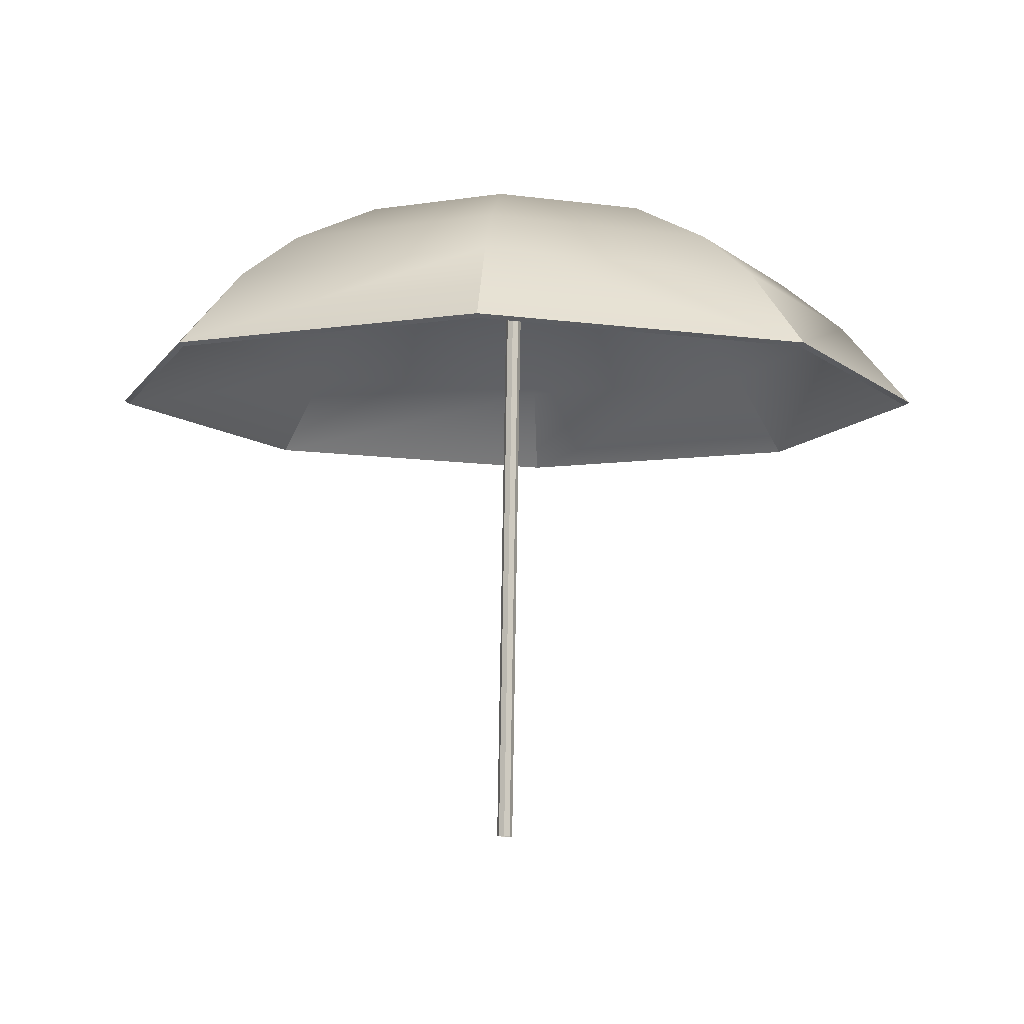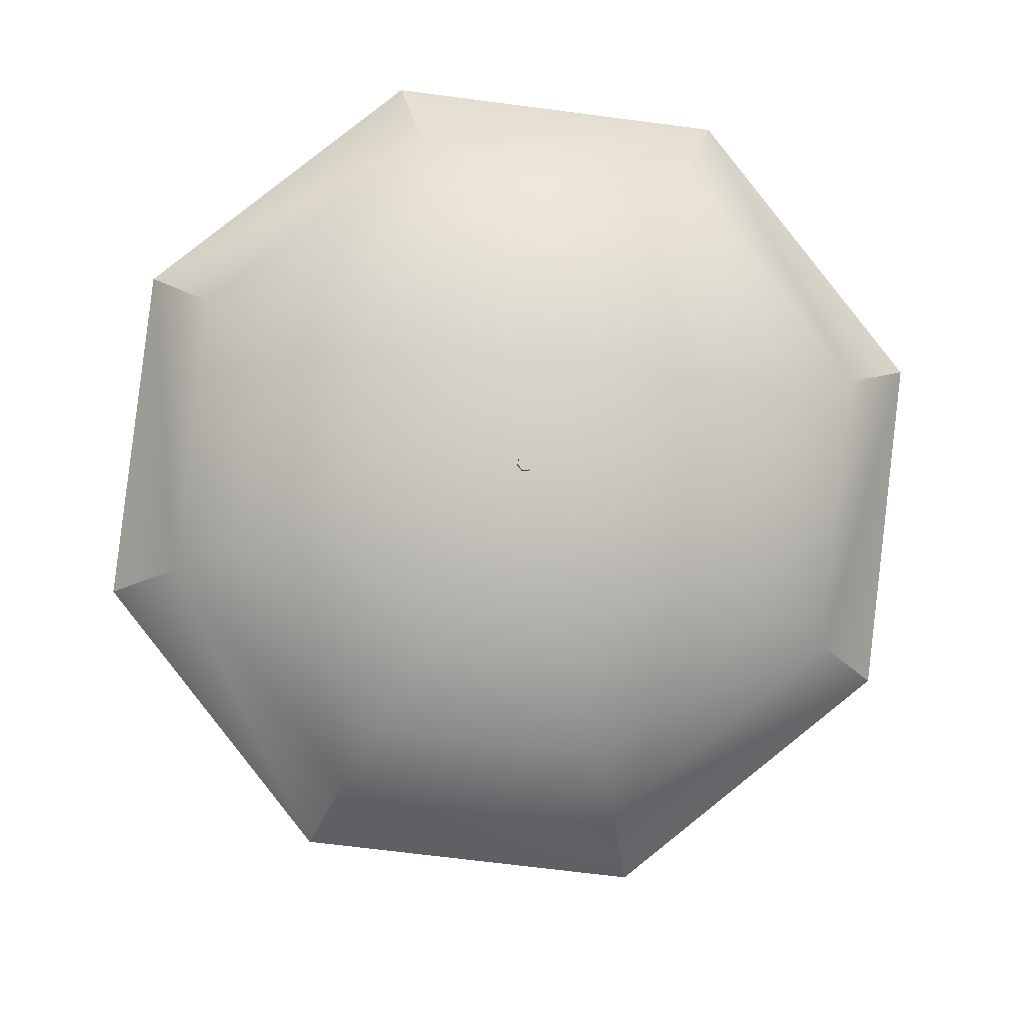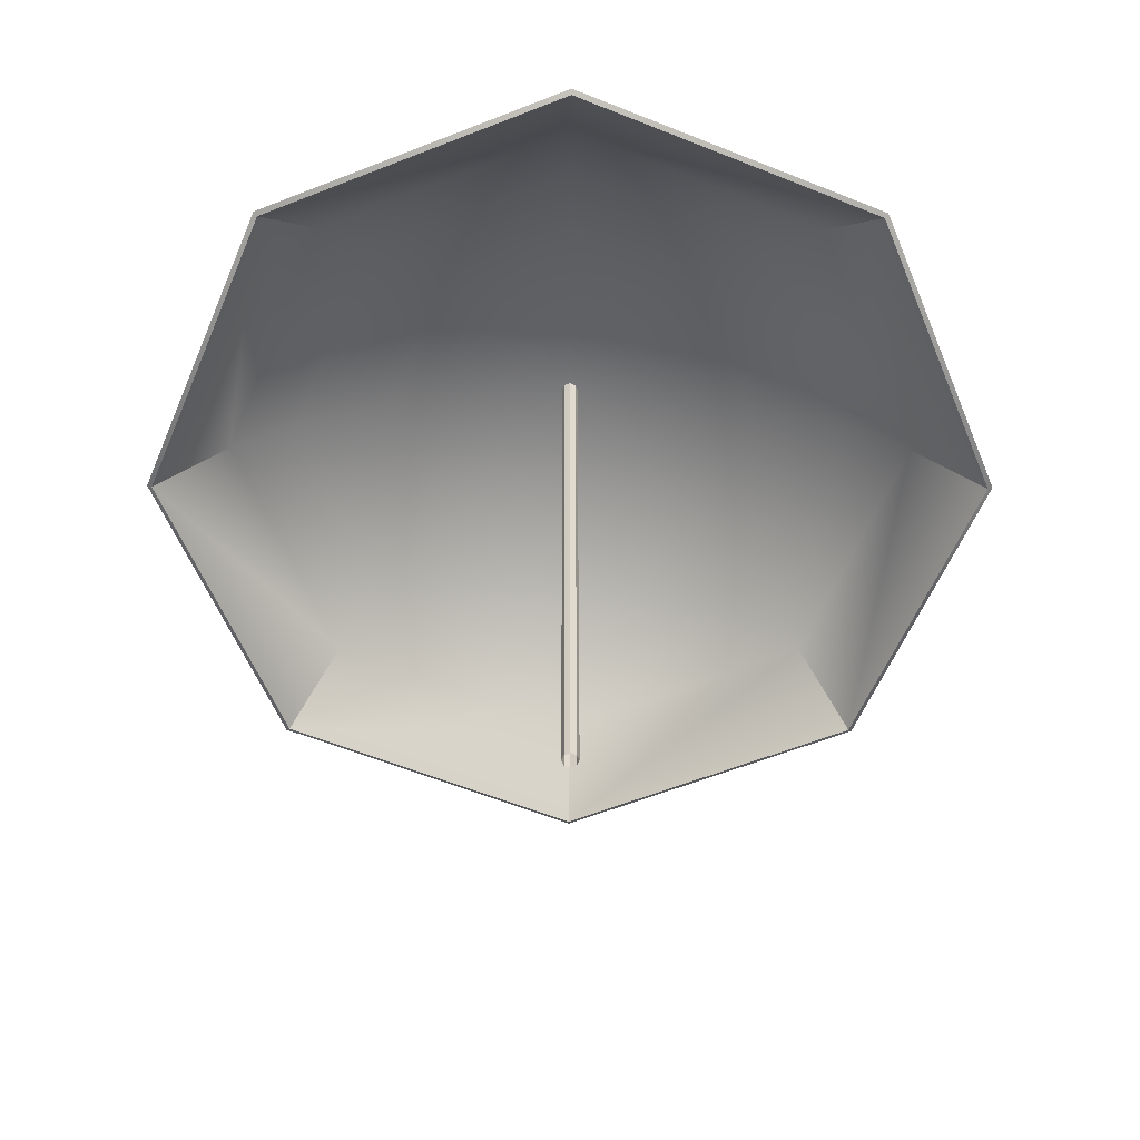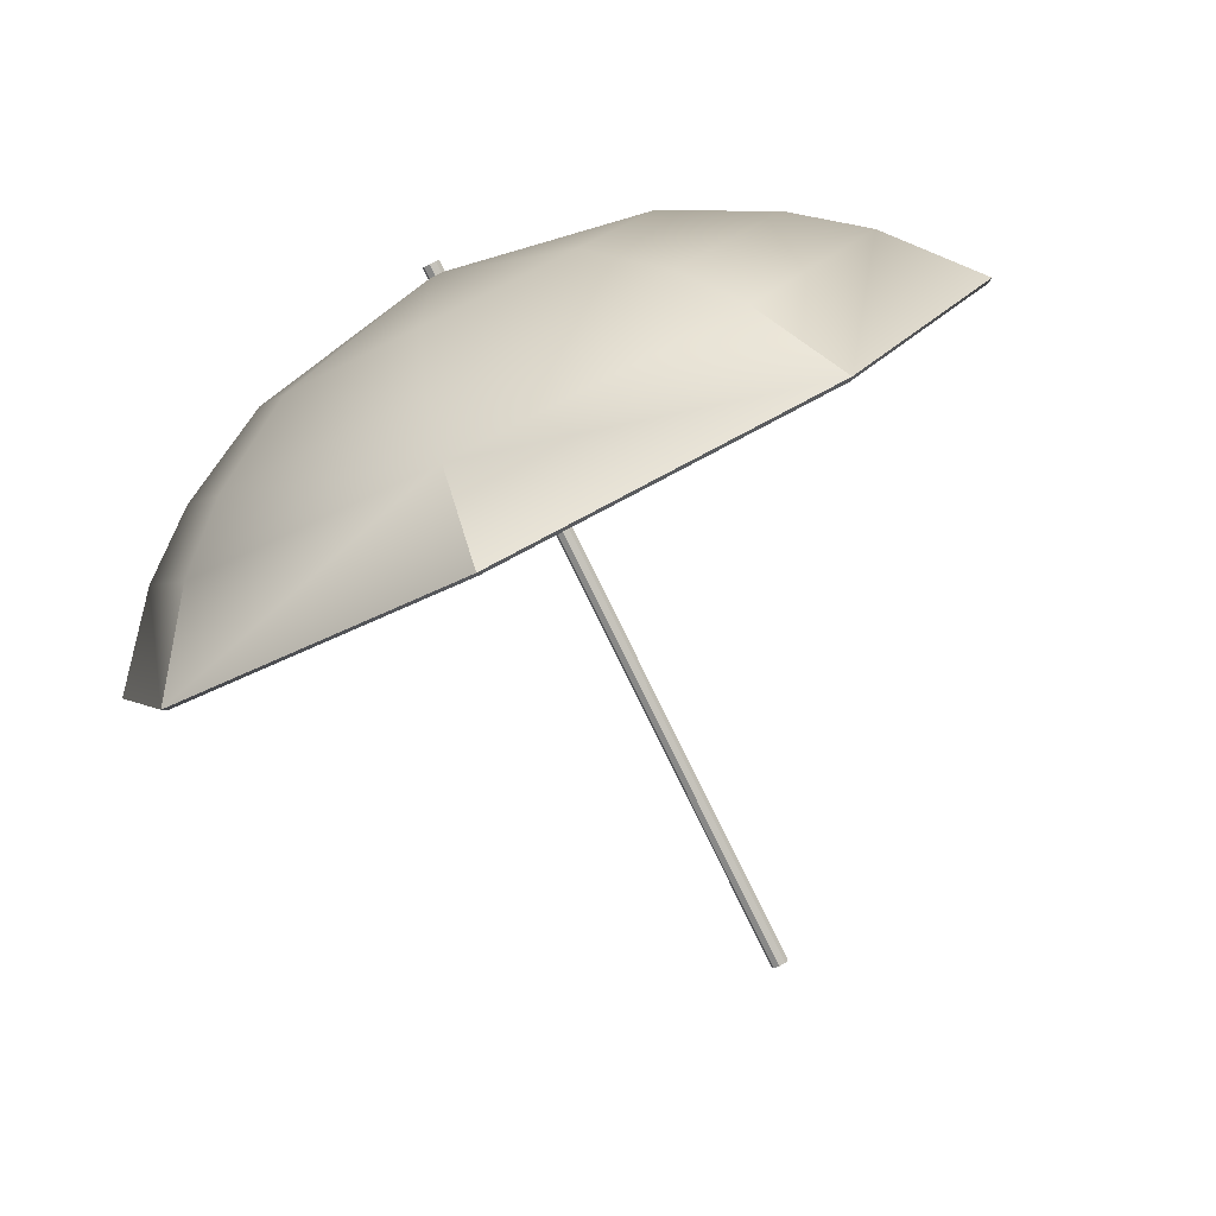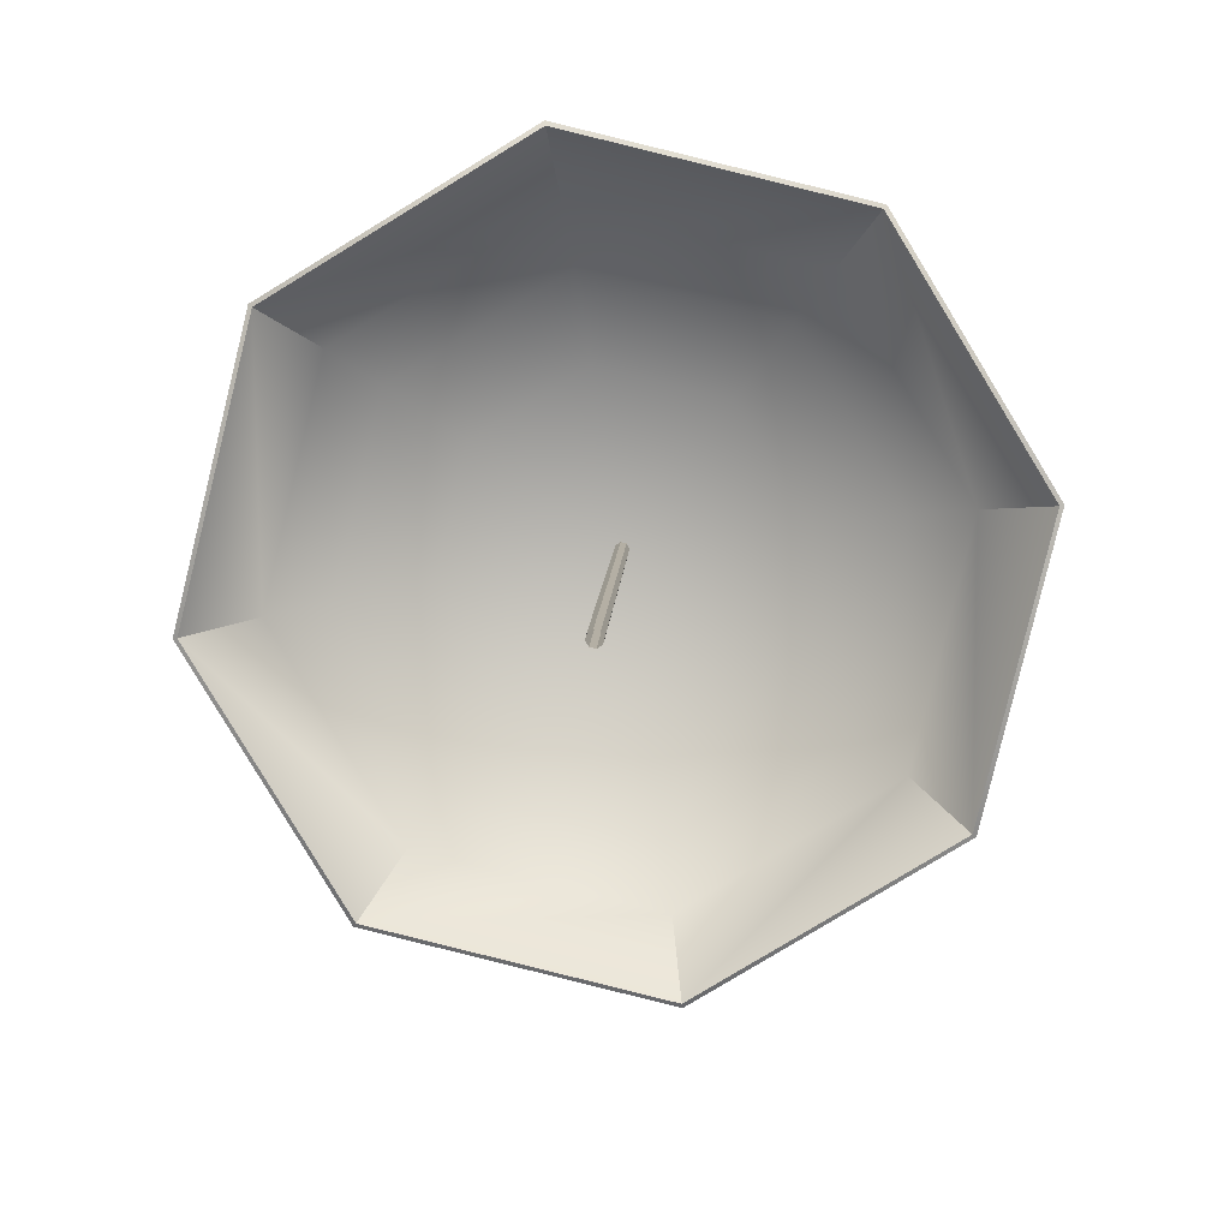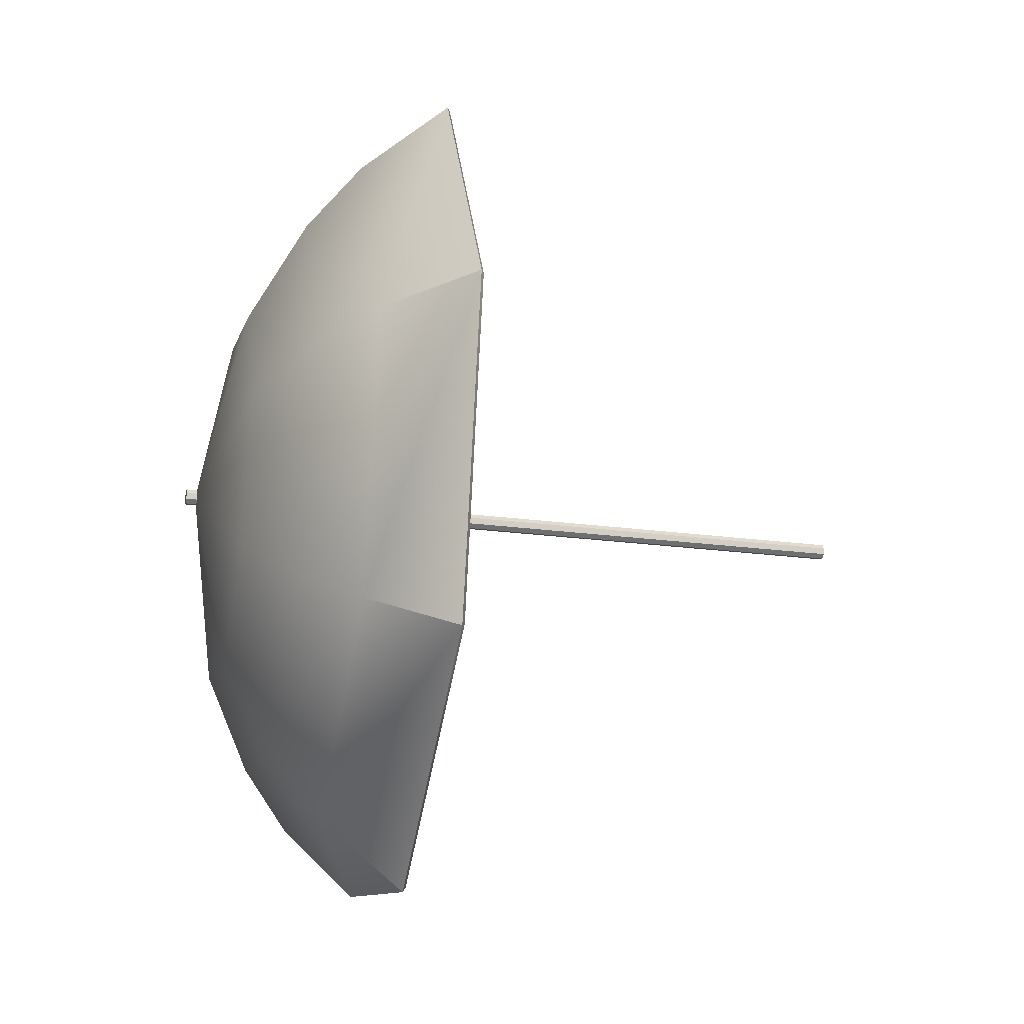
<metadata>
{"format":"obj","ext":"obj","renderer":"f3d","projection":"perspective","resolution":1024,"background":"white","views":[{"elev":4.2,"azim":-175.6,"up":"+Y"},{"elev":74.2,"azim":-16.2,"up":"+Y"},{"elev":-45.4,"azim":179.8,"up":"+Y"},{"elev":-68.8,"azim":-153.0,"up":"+Z"},{"elev":-70.4,"azim":-171.0,"up":"+Y"},{"elev":57.9,"azim":-92.0,"up":"+Z"}]}
</metadata>
<code>
o Umbrella
v 0.2568 1.249 0.01065
v 0.4746 1.116 -0.2418
v 0.3632 1.194 0.2614
v 0.6712 1.014 0.2215
v 0.2568 1.138 0.5122
v 0.4746 0.911 0.6849
v -0 1.257 0.2754
v 0 1.115 0.616
v -0 0.8685 0.8768
v -0.2568 1.138 0.5122
v -0.4746 0.911 0.6849
v -0.3632 1.194 0.2614
v -0.6712 1.014 0.2215
v -0.2568 1.249 0.01065
v -0.4746 1.116 -0.2418
v -0 1.272 -0.09322
v -0 1.159 -0.4337
v -0 1.04 -0.5966
v 0.5688 0.989 -0.3666
v 0.8044 0.8659 0.1887
v 0.5688 0.7428 0.7441
v 0 0.6918 0.9741
v -0.5688 0.7428 0.7441
v -0.8044 0.8659 0.1887
v -0.5688 0.989 -0.3666
v 0.3882 1.188 -0.1375
v 0.549 1.104 0.2415
v 0.3882 1.02 0.6205
v -0 1.223 -0.2945
v 0 0.9849 0.7774
v -0.549 1.104 0.2415
v -0.3882 1.188 -0.1375
v -0.3882 1.02 0.6205
v 0.2539 1.24 0.01155
v 0.4686 1.109 -0.2374
v 0.359 1.185 0.2594
v 0.6627 1.007 0.2201
v 0.2539 1.13 0.5072
v 0.4686 0.906 0.6776
v -0 1.247 0.2732
v 0 1.107 0.6099
v -0 0.864 0.8671
v -0.2539 1.13 0.5072
v -0.4686 0.906 0.6776
v -0.359 1.185 0.2594
v -0.6627 1.007 0.2201
v -0.2539 1.24 0.01155
v -0.4686 1.109 -0.2374
v -0 1.262 -0.09111
v -0 1.151 -0.4269
v -0 1.032 -0.5886
v 0.5621 0.982 -0.3613
v 0.7949 0.8603 0.1875
v 0.5621 0.7387 0.7363
v 0 0.6883 0.9636
v -0.5621 0.7387 0.7363
v -0.7949 0.8603 0.1875
v -0.5621 0.982 -0.3613
v 0.3836 1.179 -0.1348
v 0.5425 1.096 0.2397
v 0.3836 1.013 0.6142
v -0 1.213 -0.2899
v 0 0.9783 0.7693
v -0.5425 1.096 0.2397
v -0.3836 1.179 -0.1348
v -0.3836 1.013 0.6142
v 0 0.008455 -0.01671
v 0 1.278 0.2647
v 0.01061 0.007504 -0.01242
v 0.01061 1.277 0.269
v 0.015 0.005209 -0.002068
v 0.015 1.274 0.2793
v 0.01061 0.002913 0.008287
v 0.01061 1.272 0.2897
v -0 0.001962 0.01258
v -0 1.271 0.294
v -0.01061 0.002913 0.008287
v -0.01061 1.272 0.2897
v -0.015 0.005209 -0.002068
v -0.015 1.274 0.2793
v -0.01061 0.007504 -0.01242
v -0.01061 1.277 0.269
f 29 16 1 26
f 17 2 19 18
f 16 7 1
f 19 2 4 20
f 1 7 3
f 26 1 3 27
f 3 7 5
f 27 3 5 28
f 20 4 6 21
f 28 5 8 30
f 21 6 9 22
f 5 7 8
f 22 9 11 23
f 8 7 10
f 30 8 10 33
f 23 11 13 24
f 10 7 12
f 33 10 12 31
f 31 12 14 32
f 13 15 25 24
f 12 7 14
f 32 14 16 29
f 25 15 17 18
f 14 7 16
f 15 32 29 17
f 13 31 32 15
f 11 33 31 13
f 9 30 33 11
f 6 28 30 9
f 4 27 28 6
f 2 26 27 4
f 17 29 26 2
f 62 59 34 49
f 50 51 52 35
f 49 34 40
f 52 53 37 35
f 34 36 40
f 59 60 36 34
f 36 38 40
f 60 61 38 36
f 53 54 39 37
f 61 63 41 38
f 54 55 42 39
f 38 41 40
f 55 56 44 42
f 41 43 40
f 63 66 43 41
f 56 57 46 44
f 43 45 40
f 66 64 45 43
f 64 65 47 45
f 46 57 58 48
f 45 47 40
f 65 62 49 47
f 58 51 50 48
f 47 49 40
f 48 50 62 65
f 46 48 65 64
f 44 46 64 66
f 42 44 66 63
f 39 42 63 61
f 37 39 61 60
f 35 37 60 59
f 50 35 59 62
f 19 20 53 52
f 20 21 54 53
f 21 22 55 54
f 22 23 56 55
f 23 24 57 56
f 24 25 58 57
f 25 18 51 58
f 18 19 52 51
f 67 68 70 69
f 69 70 72 71
f 71 72 74 73
f 73 74 76 75
f 75 76 78 77
f 77 78 80 79
f 70 68 82 80 78 76 74 72
f 79 80 82 81
f 81 82 68 67

</code>
